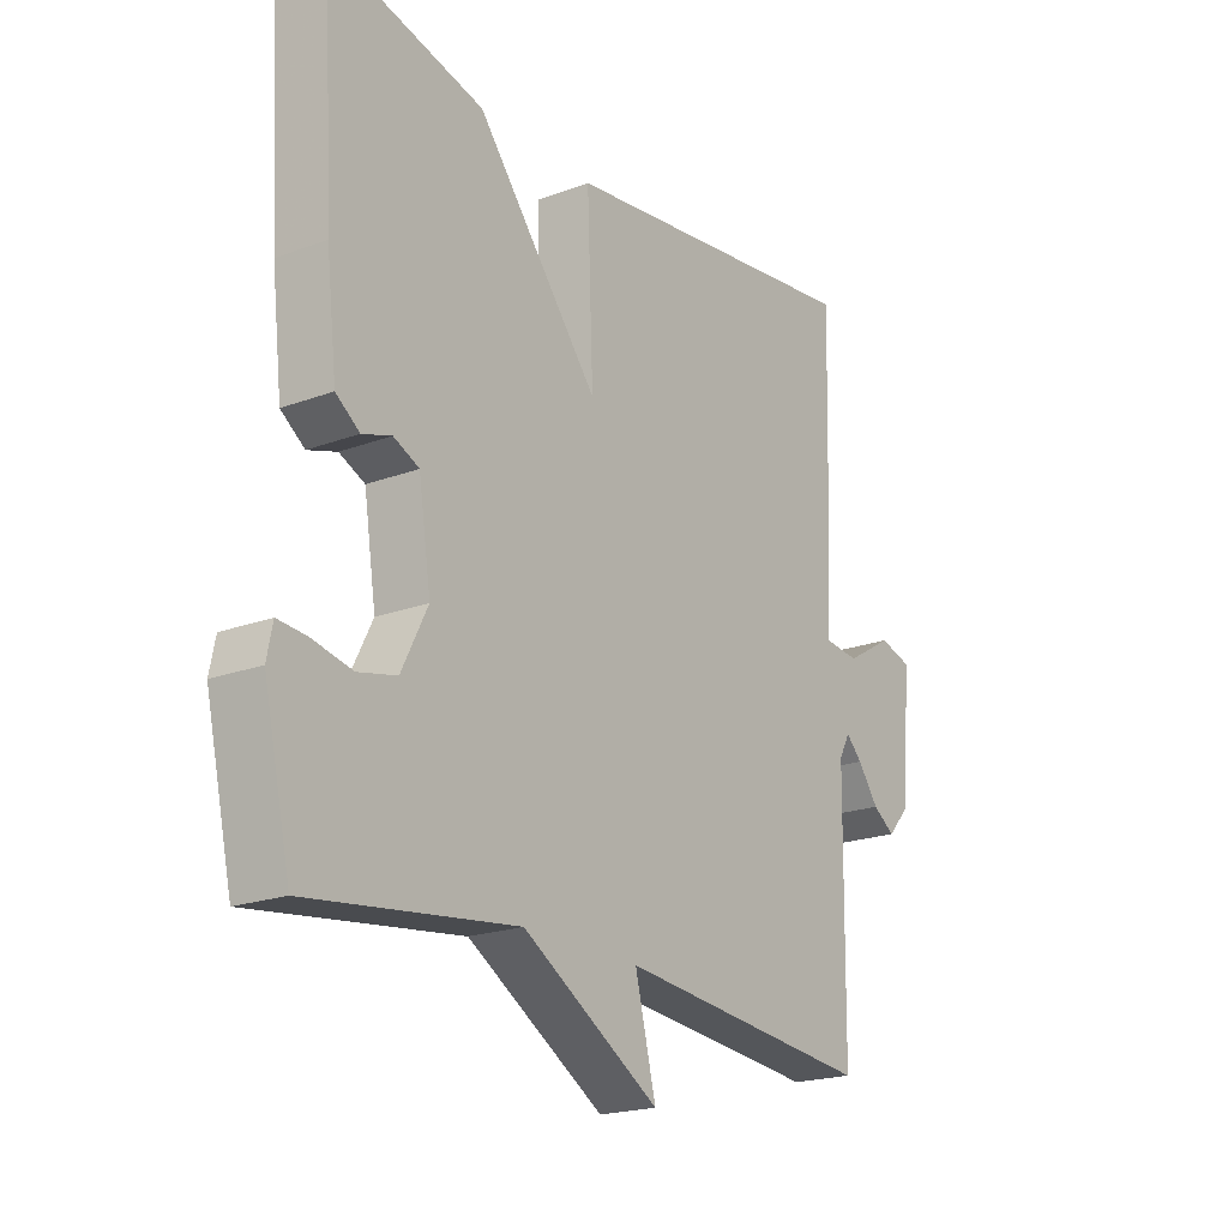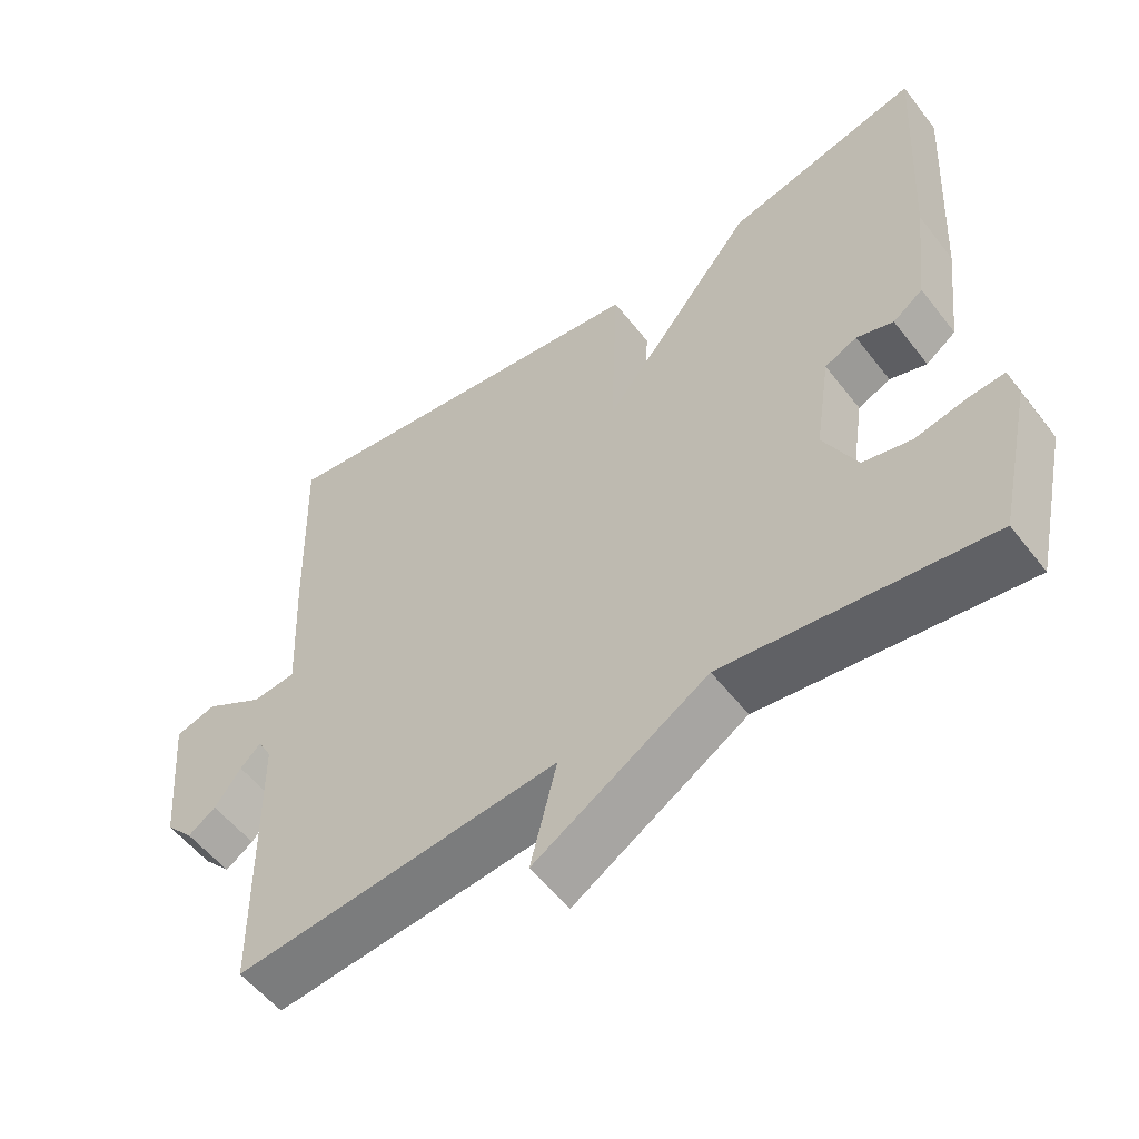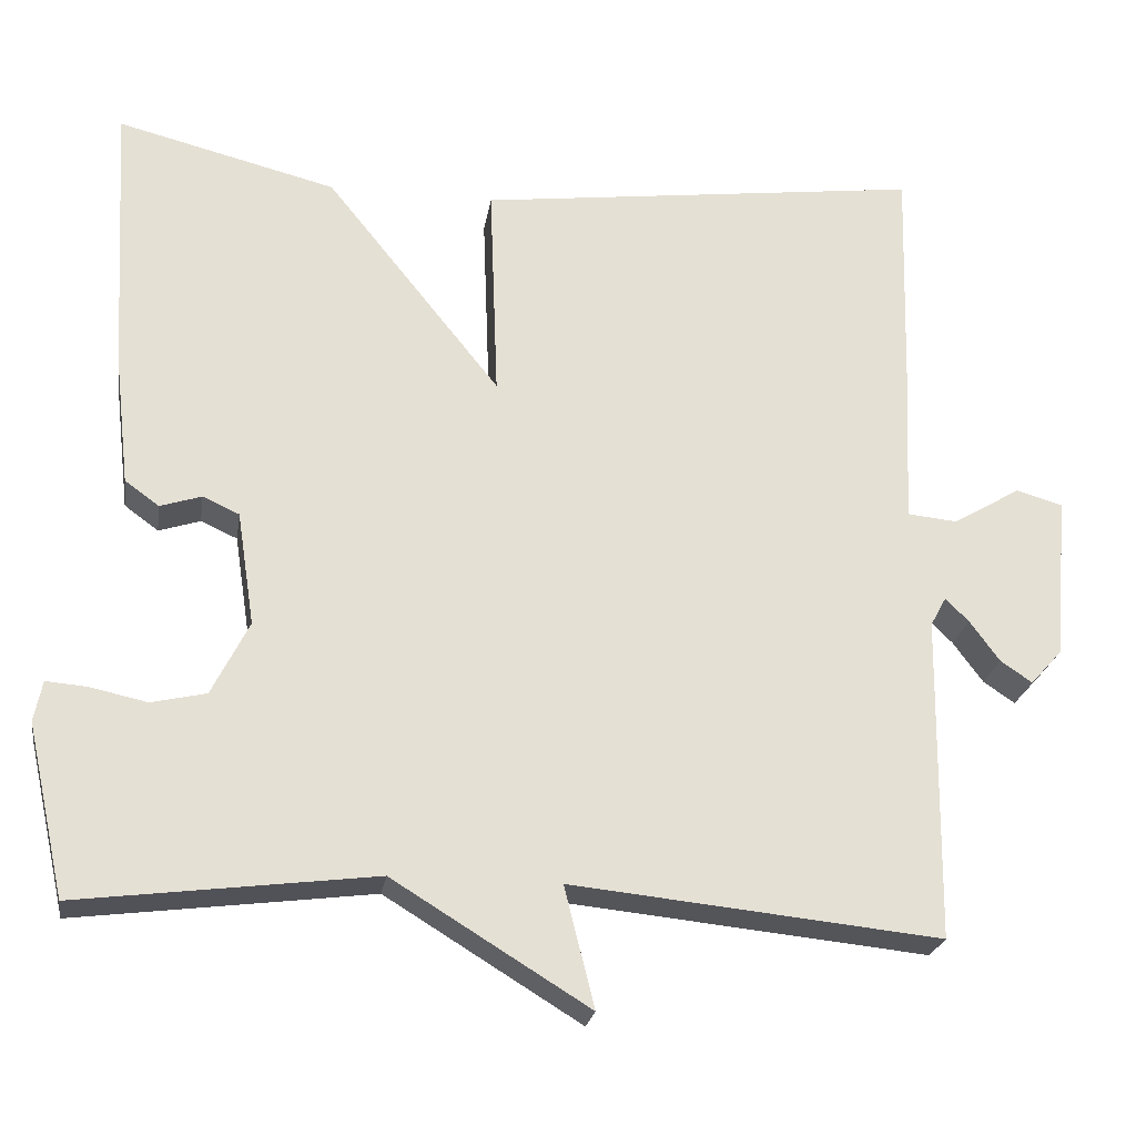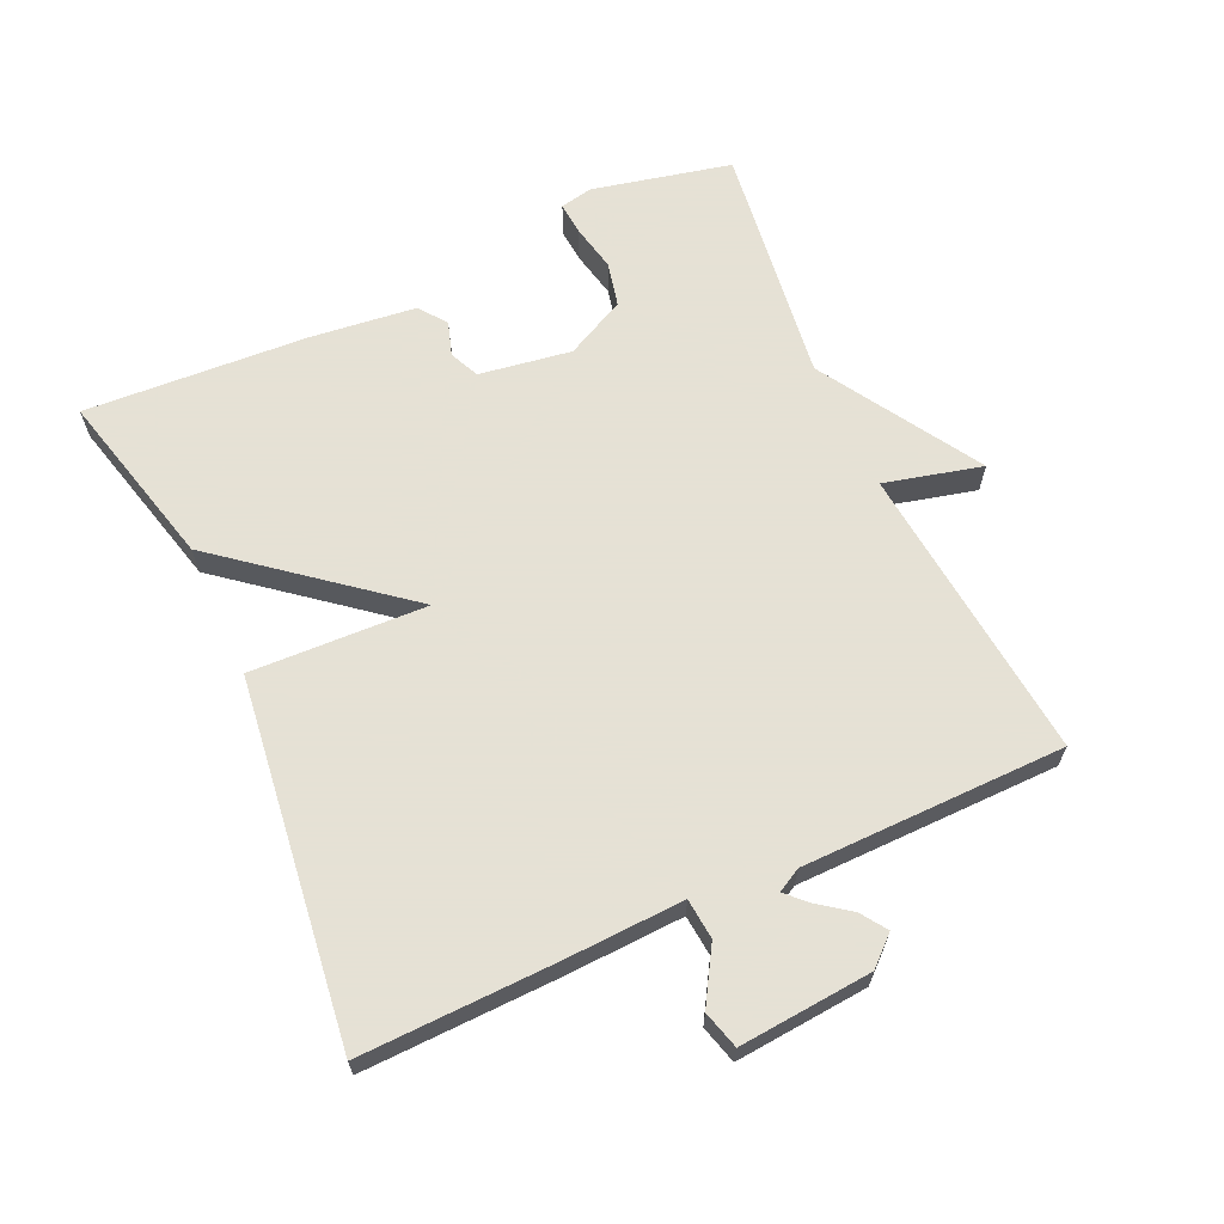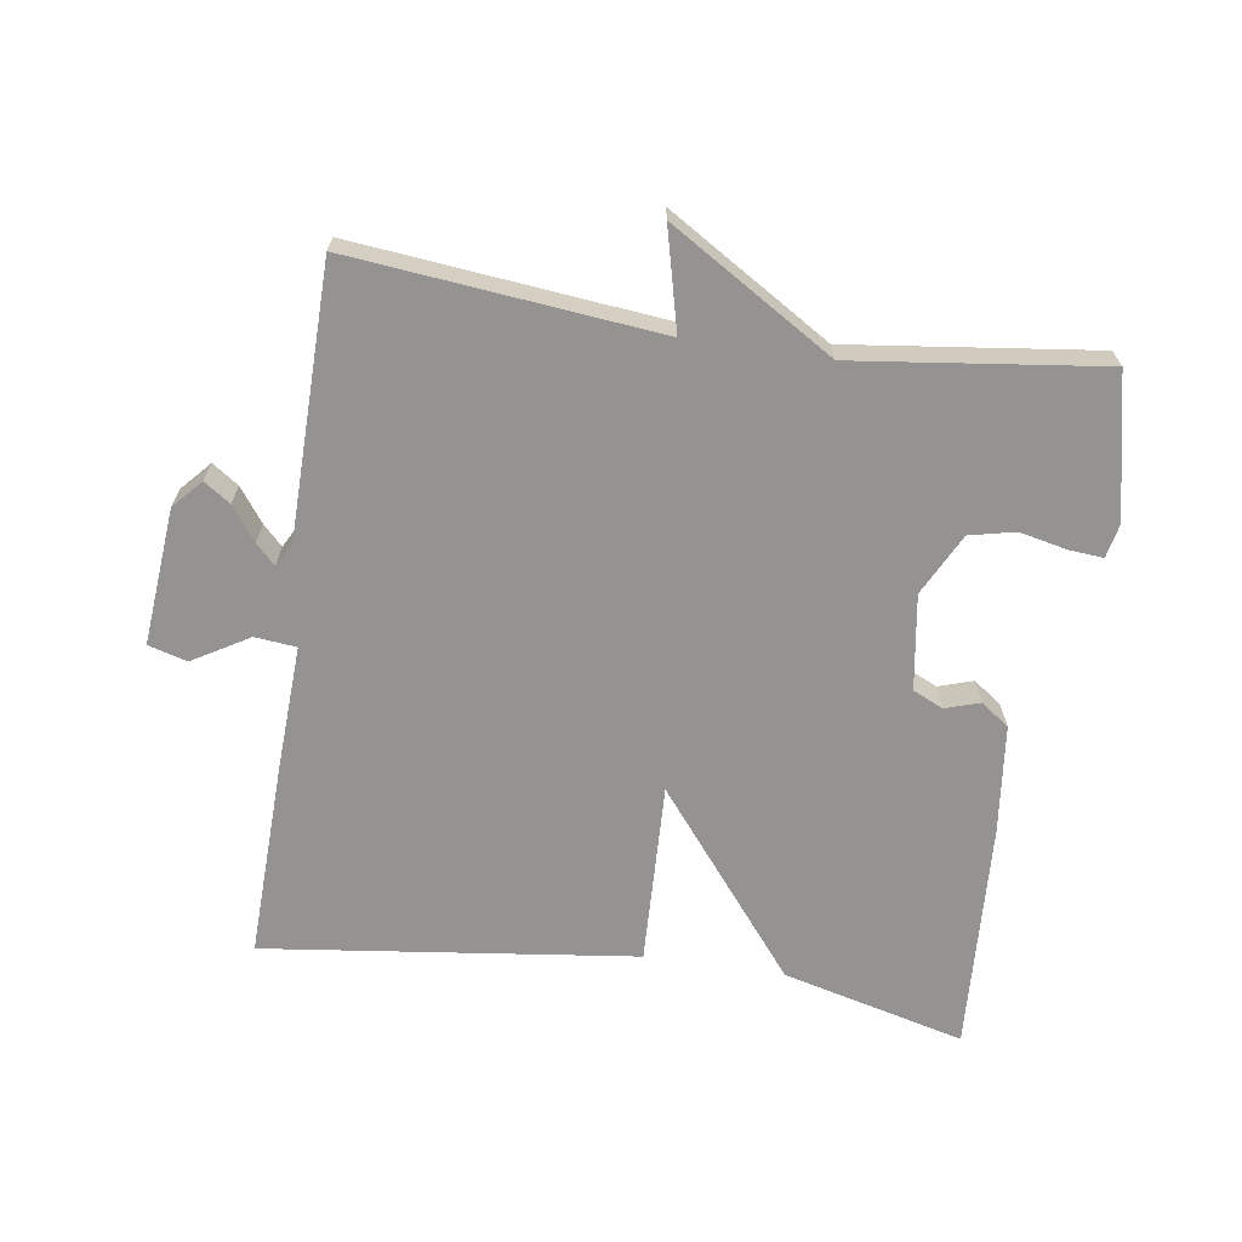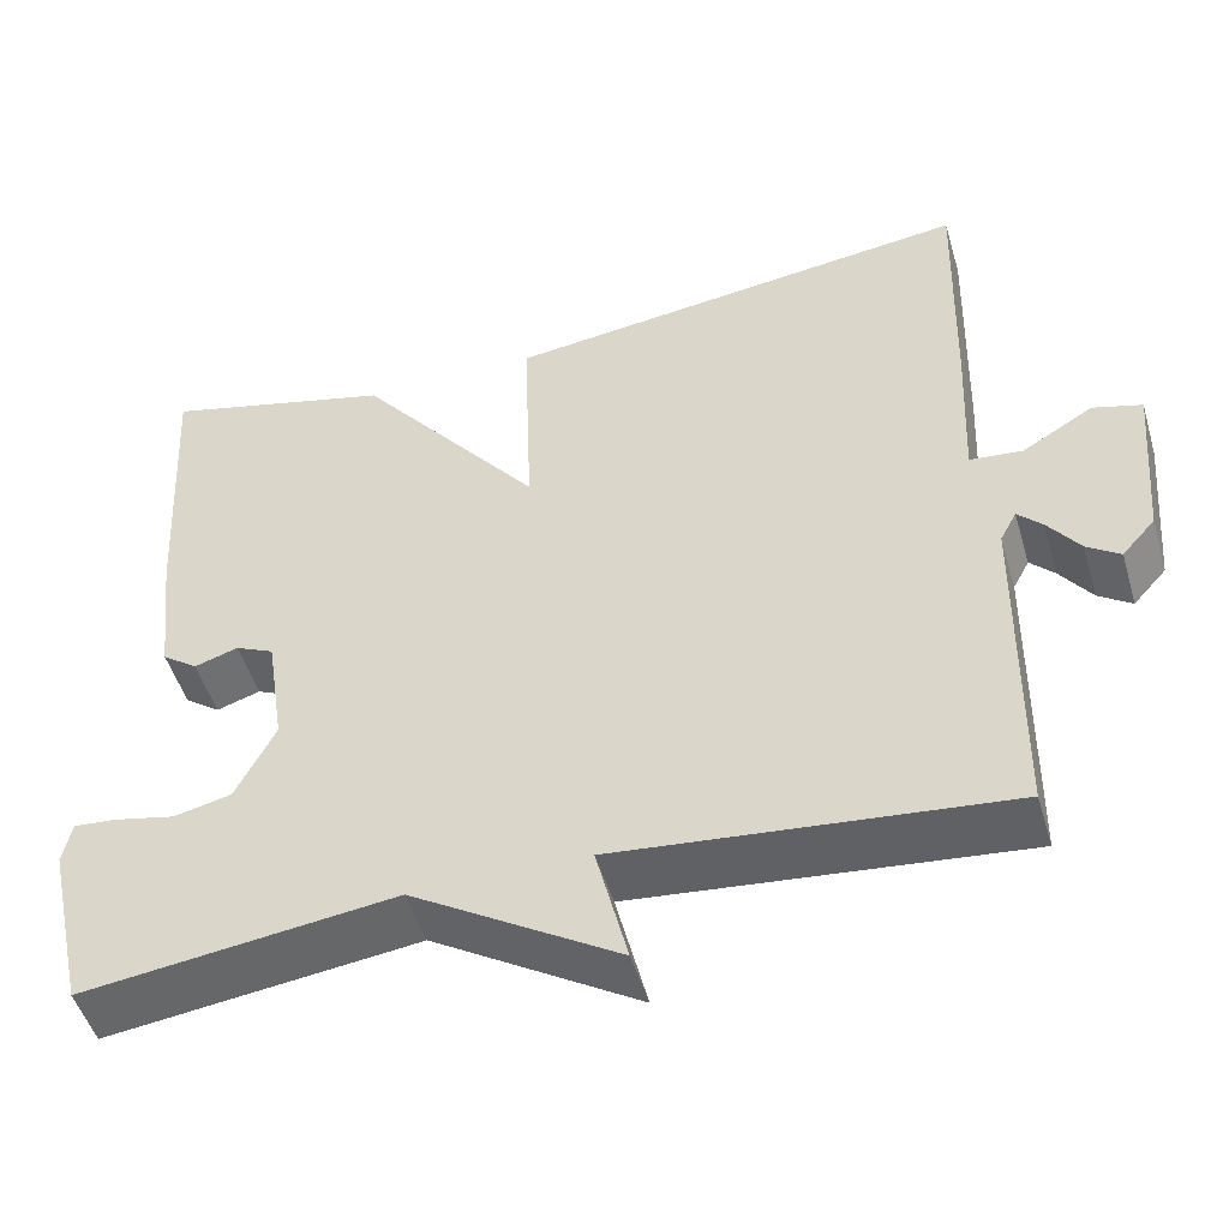
<metadata>
{"format":"obj","ext":"obj","renderer":"f3d","projection":"perspective","resolution":1024,"background":"white","views":[{"elev":-20.3,"azim":-55.6,"up":"+Z"},{"elev":-54.8,"azim":-142.9,"up":"+Z"},{"elev":-23.7,"azim":-8.8,"up":"+Z"},{"elev":64.9,"azim":65.6,"up":"+Y"},{"elev":-66.8,"azim":171.5,"up":"+Y"},{"elev":-49.5,"azim":16.4,"up":"+Z"}]}
</metadata>
<code>
v -0.5 0.07 0.5
v -0.236 0.07 0.433
v -0.026 0.07 0.171
v -0.036 0.07 0.433
v 0.5 0.07 0.5
v 0.492 0.07 0.213
v 0.484 0.07 0.035
v 0.544 0.07 0.029
v 0.625 0.07 0.077
v 0.681 0.07 0.061
v 0.664 0.07 -0.136
v 0.626 0.07 -0.178
v 0.588 0.07 -0.152
v 0.552 0.07 -0.103
v 0.524 0.07 -0.075
v 0.505 0.07 -0.11
v 0.5 0.07 -0.5
v 0.057 0.07 -0.455
v 0.093 0.07 -0.6
v -0.143 0.07 -0.455
v -0.5 0.07 -0.5
v -0.546 0.07 -0.294
v -0.536 0.07 -0.245
v -0.487 0.07 -0.249
v -0.418 0.07 -0.264
v -0.352 0.07 -0.249
v -0.307 0.07 -0.16
v -0.328 0.07 -0.023
v -0.372 0.07 -0.003
v -0.422 0.07 -0.019
v -0.463 0.07 0.011
v -0.481 0.07 0.168
v -0.5 0 0.5
v -0.236 0 0.433
v -0.026 0 0.171
v -0.036 0 0.433
v 0.5 0 0.5
v 0.492 0 0.213
v 0.484 0 0.035
v 0.544 0 0.029
v 0.625 0 0.077
v 0.681 0 0.061
v 0.664 0 -0.136
v 0.626 0 -0.178
v 0.588 0 -0.152
v 0.552 0 -0.103
v 0.524 0 -0.075
v 0.505 0 -0.11
v 0.5 0 -0.5
v 0.057 0 -0.455
v 0.093 0 -0.6
v -0.143 0 -0.455
v -0.5 0 -0.5
v -0.546 0 -0.294
v -0.536 0 -0.245
v -0.487 0 -0.249
v -0.418 0 -0.264
v -0.352 0 -0.249
v -0.307 0 -0.16
v -0.328 0 -0.023
v -0.372 0 -0.003
v -0.422 0 -0.019
v -0.463 0 0.011
v -0.481 0 0.168
f 1 2 3
f 32 1 3
f 31 32 3
f 30 31 3
f 29 30 3
f 28 29 3
f 27 28 3
f 26 27 3
f 23 24 25
f 22 23 25
f 21 22 25
f 20 21 25
f 20 25 26
f 19 20 26
f 18 19 26
f 18 26 3
f 17 18 3
f 16 17 3
f 12 13 14
f 11 12 14
f 10 11 14
f 9 10 14
f 8 9 14
f 7 8 14 15
f 5 6 7
f 4 5 7
f 3 4 7
f 3 7 15 16
f 35 34 33
f 35 33 64
f 35 64 63
f 35 63 62
f 35 62 61
f 35 61 60
f 35 60 59
f 35 59 58
f 57 56 55
f 57 55 54
f 57 54 53
f 57 53 52
f 58 57 52
f 58 52 51
f 58 51 50
f 35 58 50
f 35 50 49
f 35 49 48
f 46 45 44
f 46 44 43
f 46 43 42
f 46 42 41
f 46 41 40
f 47 46 40 39
f 39 38 37
f 39 37 36
f 39 36 35
f 48 47 39 35
f 1 33 34 2
f 2 34 35 3
f 3 35 36 4
f 4 36 37 5
f 5 37 38 6
f 6 38 39 7
f 7 39 40 8
f 8 40 41 9
f 9 41 42 10
f 10 42 43 11
f 11 43 44 12
f 12 44 45 13
f 13 45 46 14
f 14 46 47 15
f 15 47 48 16
f 16 48 49 17
f 17 49 50 18
f 18 50 51 19
f 19 51 52 20
f 20 52 53 21
f 21 53 54 22
f 22 54 55 23
f 23 55 56 24
f 24 56 57 25
f 25 57 58 26
f 26 58 59 27
f 27 59 60 28
f 28 60 61 29
f 29 61 62 30
f 30 62 63 31
f 31 63 64 32
f 32 64 33 1

</code>
